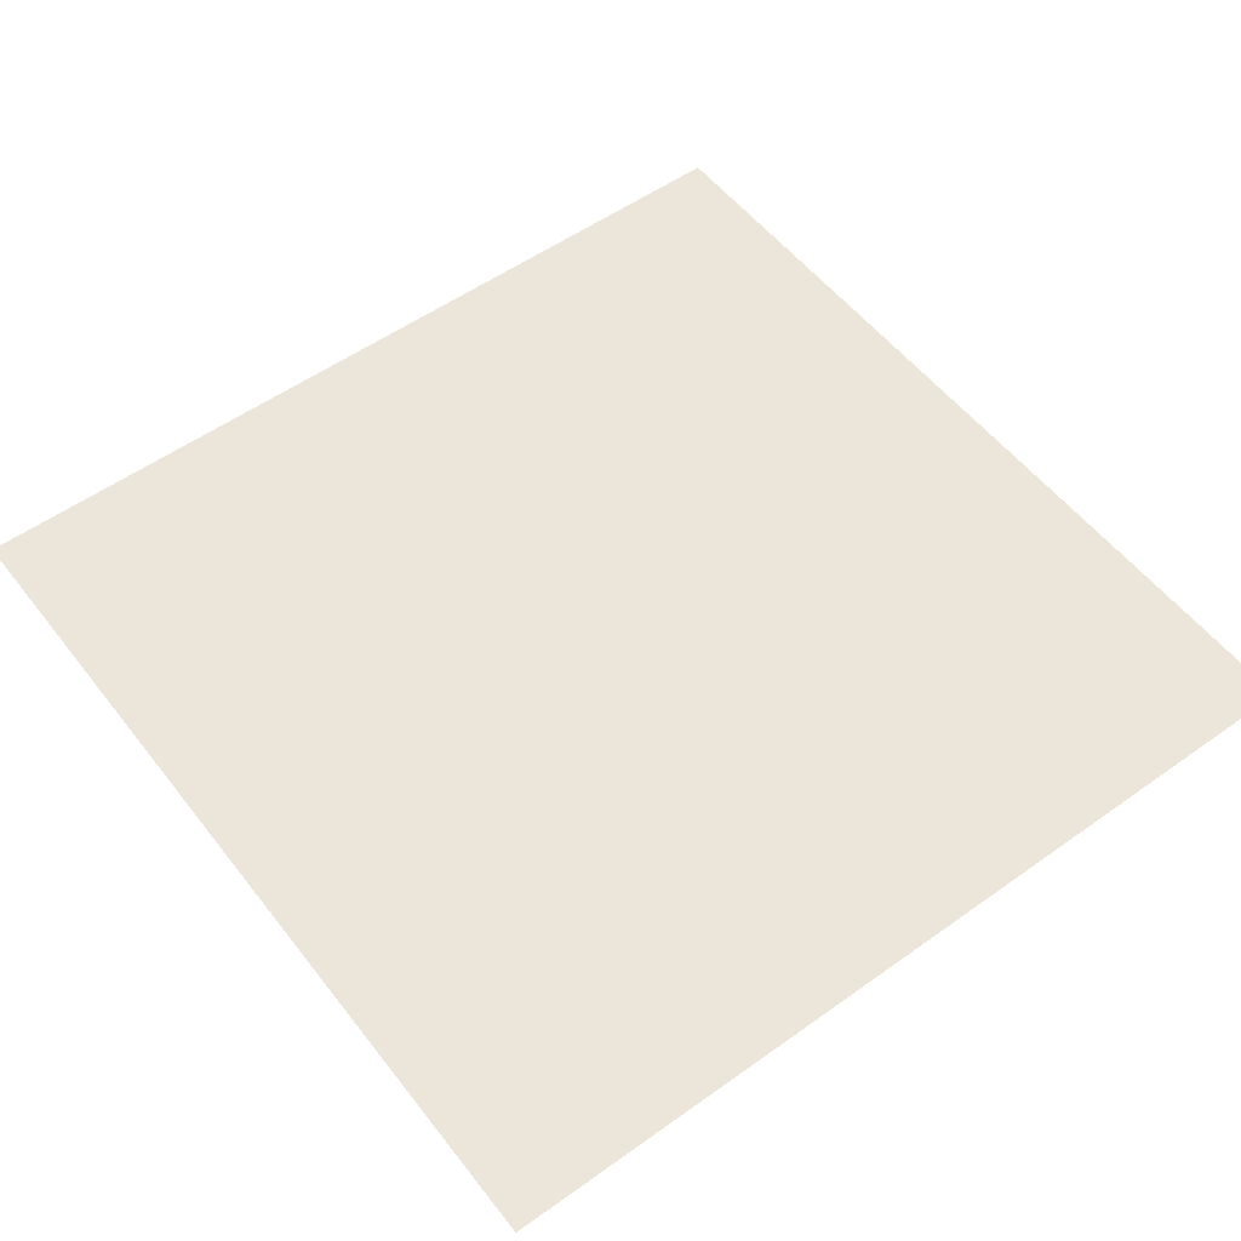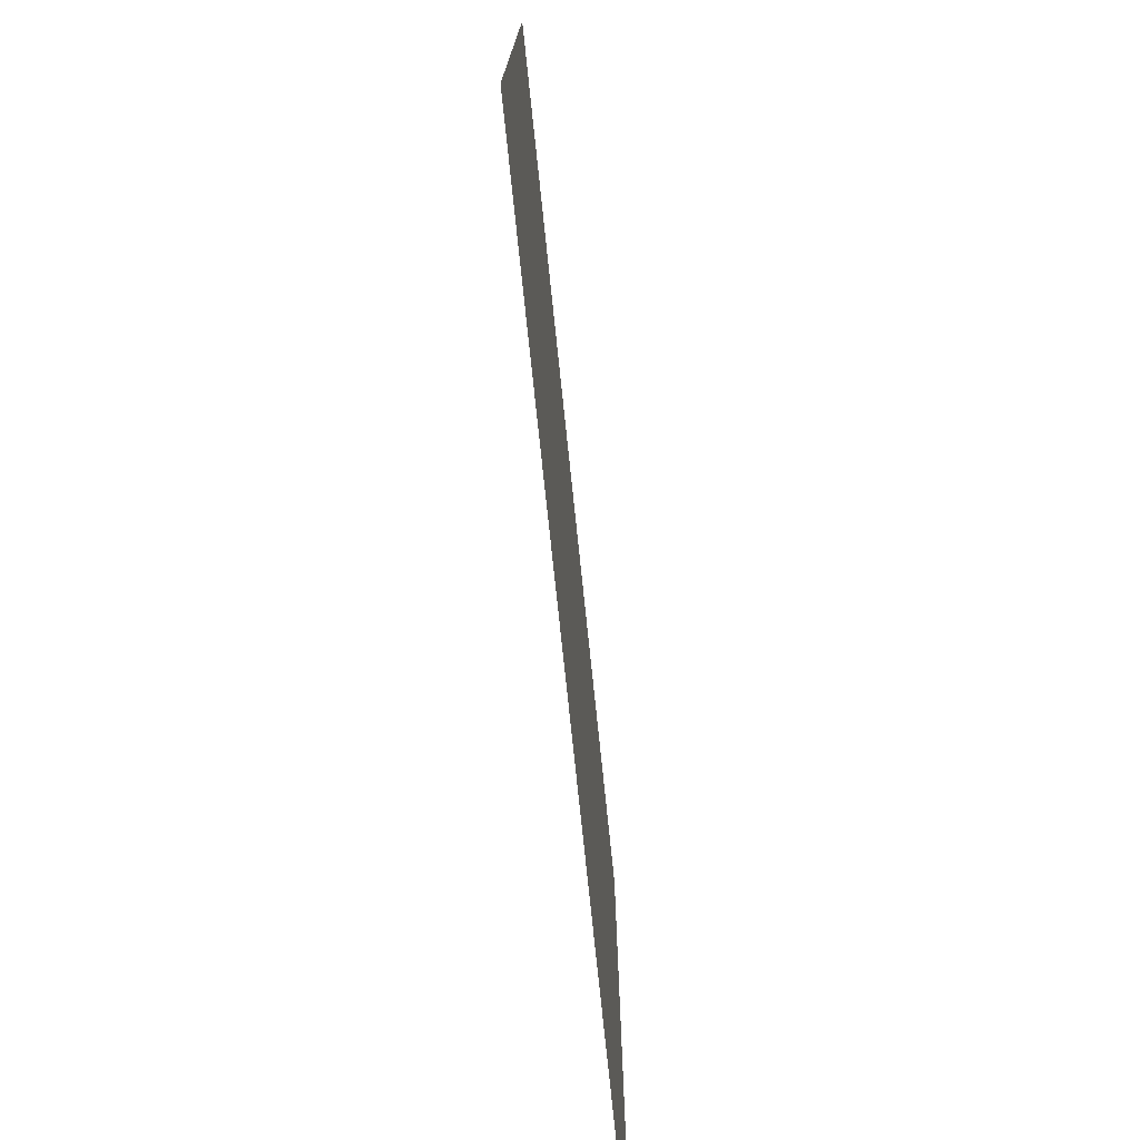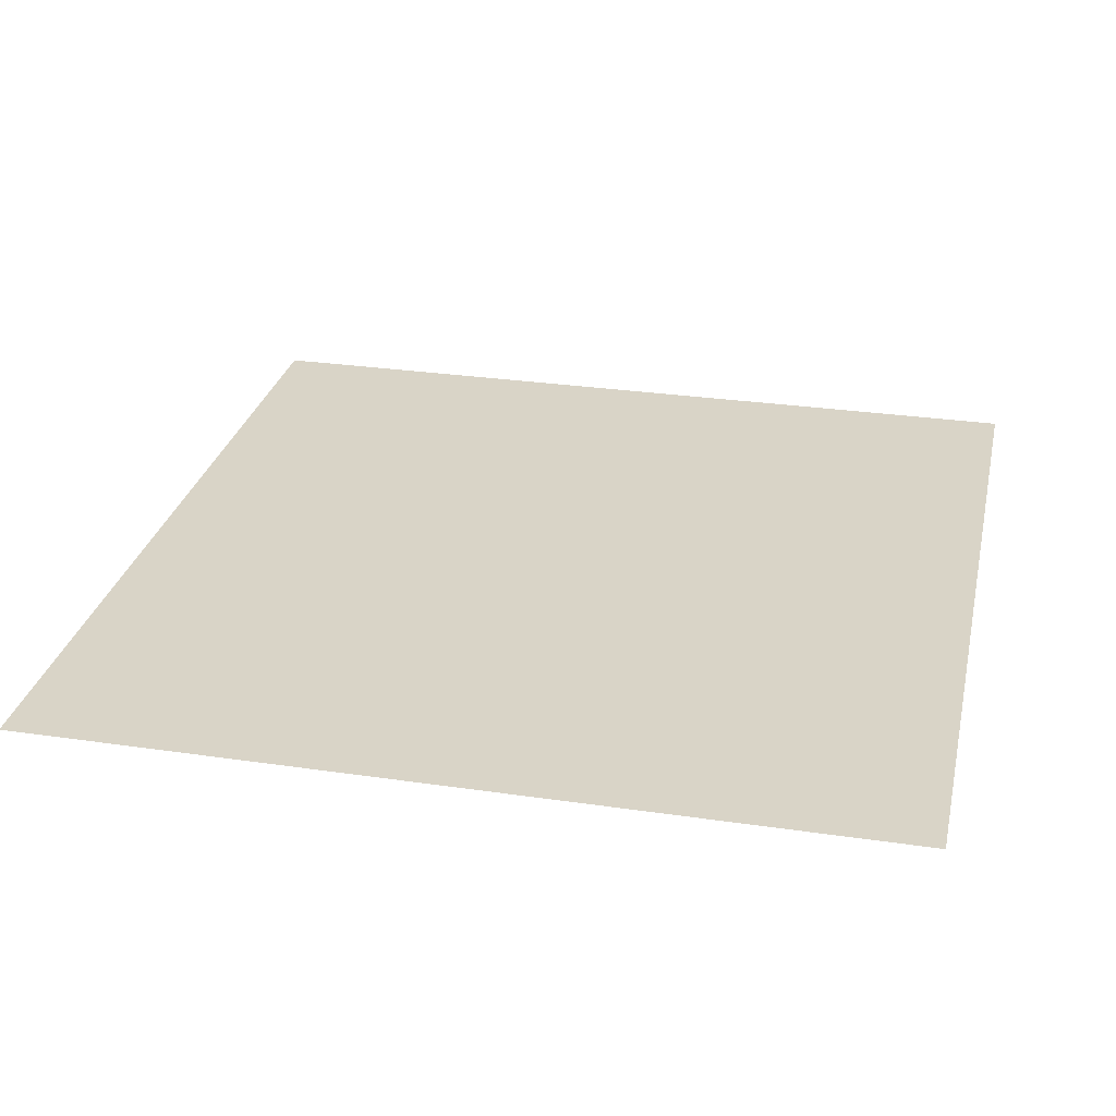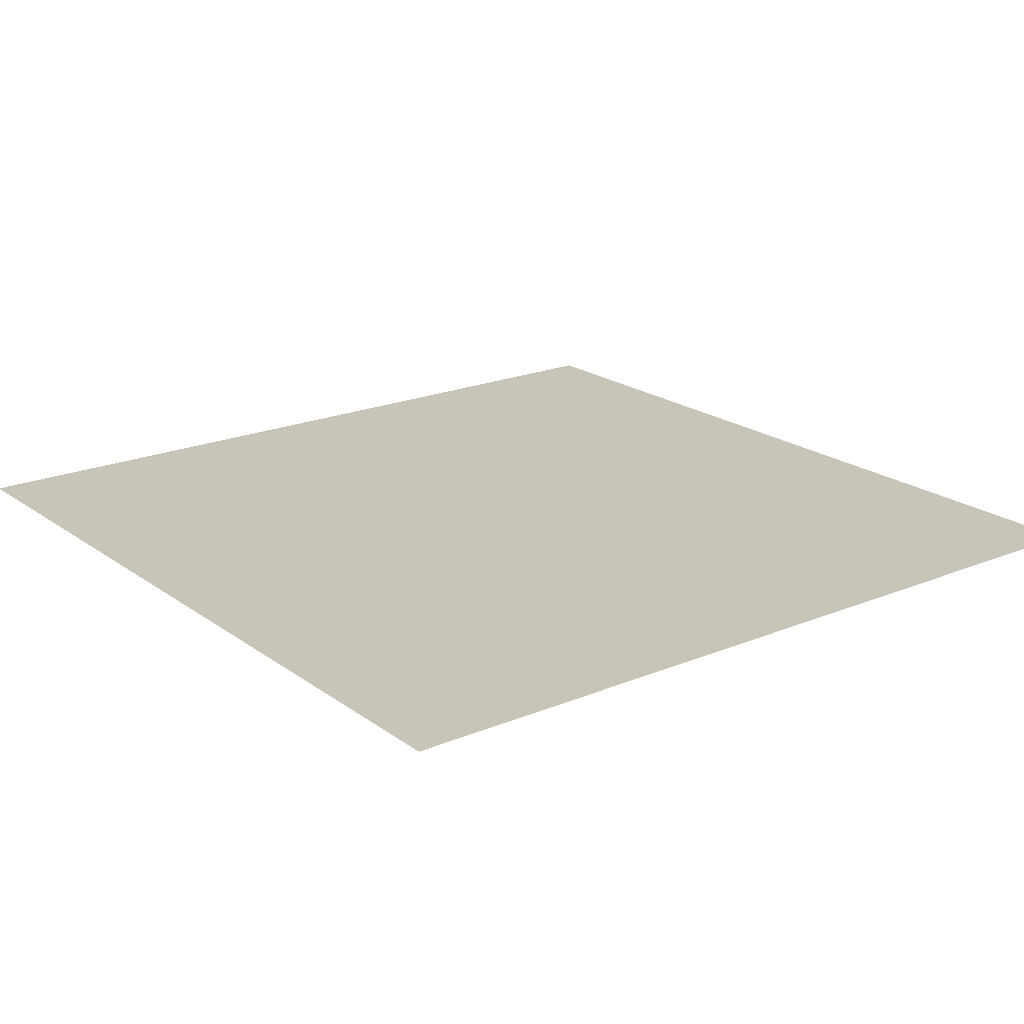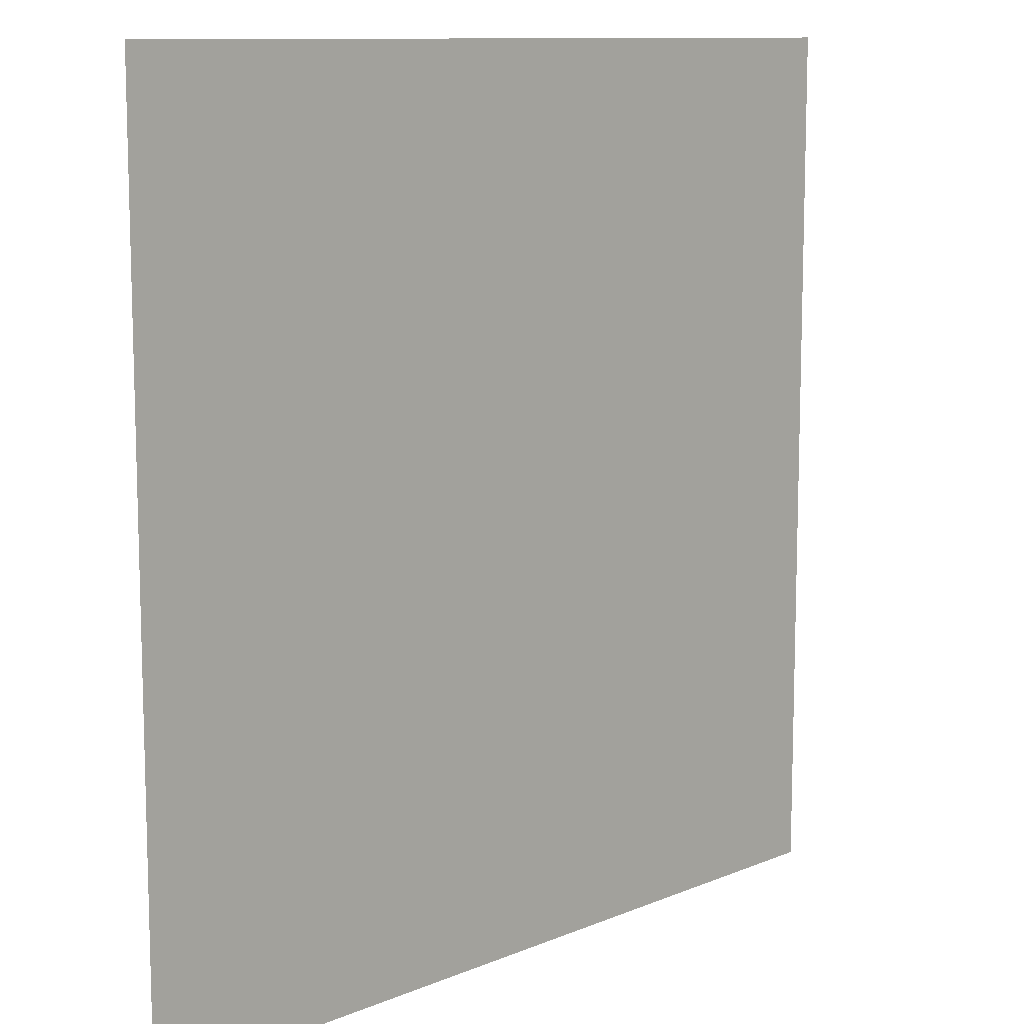
<metadata>
{"format":"obj","ext":"obj","renderer":"f3d","projection":"perspective","resolution":1024,"background":"white","views":[{"elev":54.3,"azim":-37.1,"up":"+Y"},{"elev":-76.4,"azim":-84.0,"up":"+Z"},{"elev":28.7,"azim":12.4,"up":"+Y"},{"elev":20.1,"azim":-37.4,"up":"+Y"},{"elev":10.7,"azim":134.1,"up":"+Z"}]}
</metadata>
<code>
v 0.135 0 -0.135
v 0.1017 0 -0.135
v 0.06833 0 -0.135
v 0.035 0 -0.135
v 0.001667 0 -0.135
v -0.03167 0 -0.135
v -0.065 0 -0.135
v -0.09833 -0 -0.135
v -0.1317 -0 -0.135
v -0.165 -0 -0.135
v 0.135 0 -0.1017
v 0.1017 0 -0.1017
v 0.06833 0 -0.1017
v 0.035 0 -0.1017
v 0.001667 0 -0.1017
v -0.03167 0 -0.1017
v -0.065 -0 -0.1017
v -0.09833 -0 -0.1017
v -0.1317 -0 -0.1017
v -0.165 -0 -0.1017
v 0.135 0 -0.06833
v 0.1017 0 -0.06833
v 0.06833 0 -0.06833
v 0.035 0 -0.06833
v 0.001667 0 -0.06833
v -0.03167 0 -0.06833
v -0.065 -0 -0.06833
v -0.09833 -0 -0.06833
v -0.1317 -0 -0.06833
v -0.165 -0 -0.06833
v 0.135 0 -0.035
v 0.1017 0 -0.035
v 0.06833 0 -0.035
v 0.035 0 -0.035
v 0.001667 0 -0.035
v -0.03167 -0 -0.035
v -0.065 -0 -0.035
v -0.09833 -0 -0.035
v -0.1317 -0 -0.035
v -0.165 -0 -0.035
v 0.135 0 -0.001667
v 0.1017 0 -0.001667
v 0.06833 0 -0.001667
v 0.035 0 -0.001667
v 0.001667 0 -0.001667
v -0.03167 -0 -0.001667
v -0.065 -0 -0.001667
v -0.09833 -0 -0.001667
v -0.1317 -0 -0.001667
v -0.165 -0 -0.001667
v 0.135 0 0.03167
v 0.1017 0 0.03167
v 0.06833 0 0.03167
v 0.035 0 0.03167
v 0.001667 -0 0.03167
v -0.03167 -0 0.03167
v -0.065 -0 0.03167
v -0.09833 -0 0.03167
v -0.1317 -0 0.03167
v -0.165 -0 0.03167
v 0.135 0 0.065
v 0.1017 0 0.065
v 0.06833 0 0.065
v 0.035 0 0.065
v 0.001667 -0 0.065
v -0.03167 -0 0.065
v -0.065 -0 0.065
v -0.09833 -0 0.065
v -0.1317 -0 0.065
v -0.165 -0 0.065
v 0.135 0 0.09833
v 0.1017 0 0.09833
v 0.06833 0 0.09833
v 0.035 -0 0.09833
v 0.001667 -0 0.09833
v -0.03167 -0 0.09833
v -0.065 -0 0.09833
v -0.09833 -0 0.09833
v -0.1317 -0 0.09833
v -0.165 -0 0.09833
v 0.135 0 0.1317
v 0.1017 0 0.1317
v 0.06833 0 0.1317
v 0.035 -0 0.1317
v 0.001667 -0 0.1317
v -0.03167 -0 0.1317
v -0.065 -0 0.1317
v -0.09833 -0 0.1317
v -0.1317 -0 0.1317
v -0.165 -0 0.1317
v 0.135 0 0.165
v 0.1017 0 0.165
v 0.06833 -0 0.165
v 0.035 -0 0.165
v 0.001667 -0 0.165
v -0.03167 -0 0.165
v -0.065 -0 0.165
v -0.09833 -0 0.165
v -0.1317 -0 0.165
v -0.165 -0 0.165
f 12 2 1
f 1 11 12
f 13 3 2
f 2 12 13
f 14 4 3
f 3 13 14
f 15 5 4
f 4 14 15
f 16 6 5
f 5 15 16
f 17 7 6
f 6 16 17
f 18 8 7
f 7 17 18
f 19 9 8
f 8 18 19
f 20 10 9
f 9 19 20
f 22 12 11
f 11 21 22
f 23 13 12
f 12 22 23
f 24 14 13
f 13 23 24
f 25 15 14
f 14 24 25
f 26 16 15
f 15 25 26
f 27 17 16
f 16 26 27
f 28 18 17
f 17 27 28
f 29 19 18
f 18 28 29
f 30 20 19
f 19 29 30
f 32 22 21
f 21 31 32
f 33 23 22
f 22 32 33
f 34 24 23
f 23 33 34
f 35 25 24
f 24 34 35
f 36 26 25
f 25 35 36
f 37 27 26
f 26 36 37
f 38 28 27
f 27 37 38
f 39 29 28
f 28 38 39
f 40 30 29
f 29 39 40
f 42 32 31
f 31 41 42
f 43 33 32
f 32 42 43
f 44 34 33
f 33 43 44
f 45 35 34
f 34 44 45
f 46 36 35
f 35 45 46
f 47 37 36
f 36 46 47
f 48 38 37
f 37 47 48
f 49 39 38
f 38 48 49
f 50 40 39
f 39 49 50
f 52 42 41
f 41 51 52
f 53 43 42
f 42 52 53
f 54 44 43
f 43 53 54
f 55 45 44
f 44 54 55
f 56 46 45
f 45 55 56
f 57 47 46
f 46 56 57
f 58 48 47
f 47 57 58
f 59 49 48
f 48 58 59
f 60 50 49
f 49 59 60
f 62 52 51
f 51 61 62
f 63 53 52
f 52 62 63
f 64 54 53
f 53 63 64
f 65 55 54
f 54 64 65
f 66 56 55
f 55 65 66
f 67 57 56
f 56 66 67
f 68 58 57
f 57 67 68
f 69 59 58
f 58 68 69
f 70 60 59
f 59 69 70
f 72 62 61
f 61 71 72
f 73 63 62
f 62 72 73
f 74 64 63
f 63 73 74
f 75 65 64
f 64 74 75
f 76 66 65
f 65 75 76
f 77 67 66
f 66 76 77
f 78 68 67
f 67 77 78
f 79 69 68
f 68 78 79
f 80 70 69
f 69 79 80
f 82 72 71
f 71 81 82
f 83 73 72
f 72 82 83
f 84 74 73
f 73 83 84
f 85 75 74
f 74 84 85
f 86 76 75
f 75 85 86
f 87 77 76
f 76 86 87
f 88 78 77
f 77 87 88
f 89 79 78
f 78 88 89
f 90 80 79
f 79 89 90
f 92 82 81
f 81 91 92
f 93 83 82
f 82 92 93
f 94 84 83
f 83 93 94
f 95 85 84
f 84 94 95
f 96 86 85
f 85 95 96
f 97 87 86
f 86 96 97
f 98 88 87
f 87 97 98
f 99 89 88
f 88 98 99
f 100 90 89
f 89 99 100

</code>
